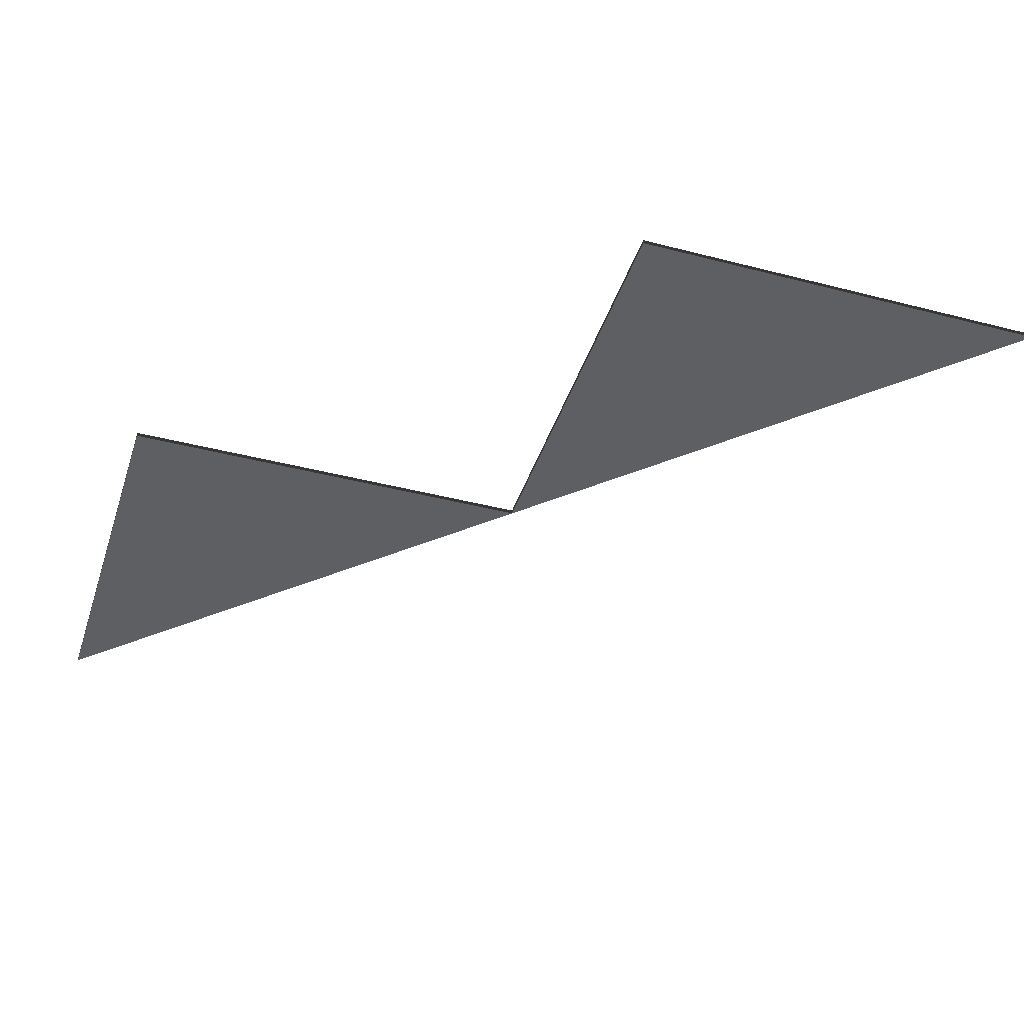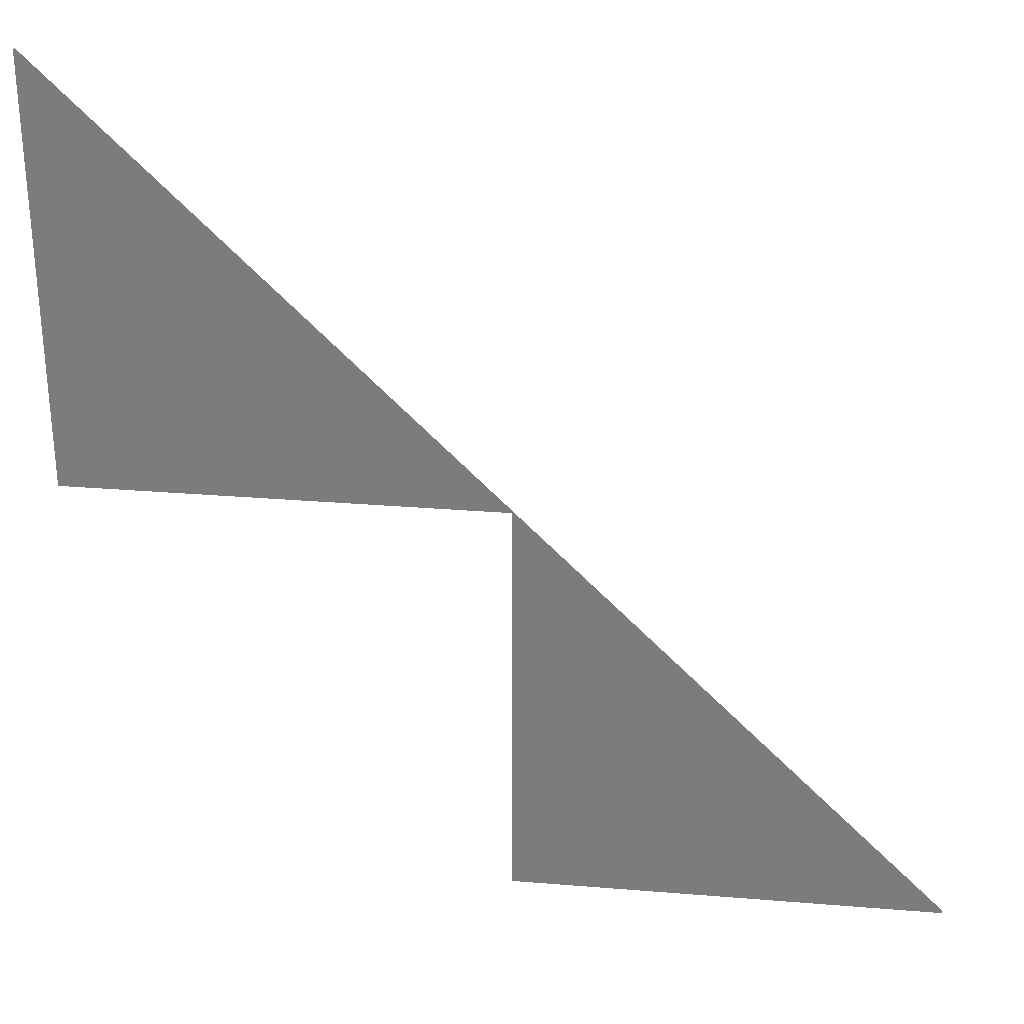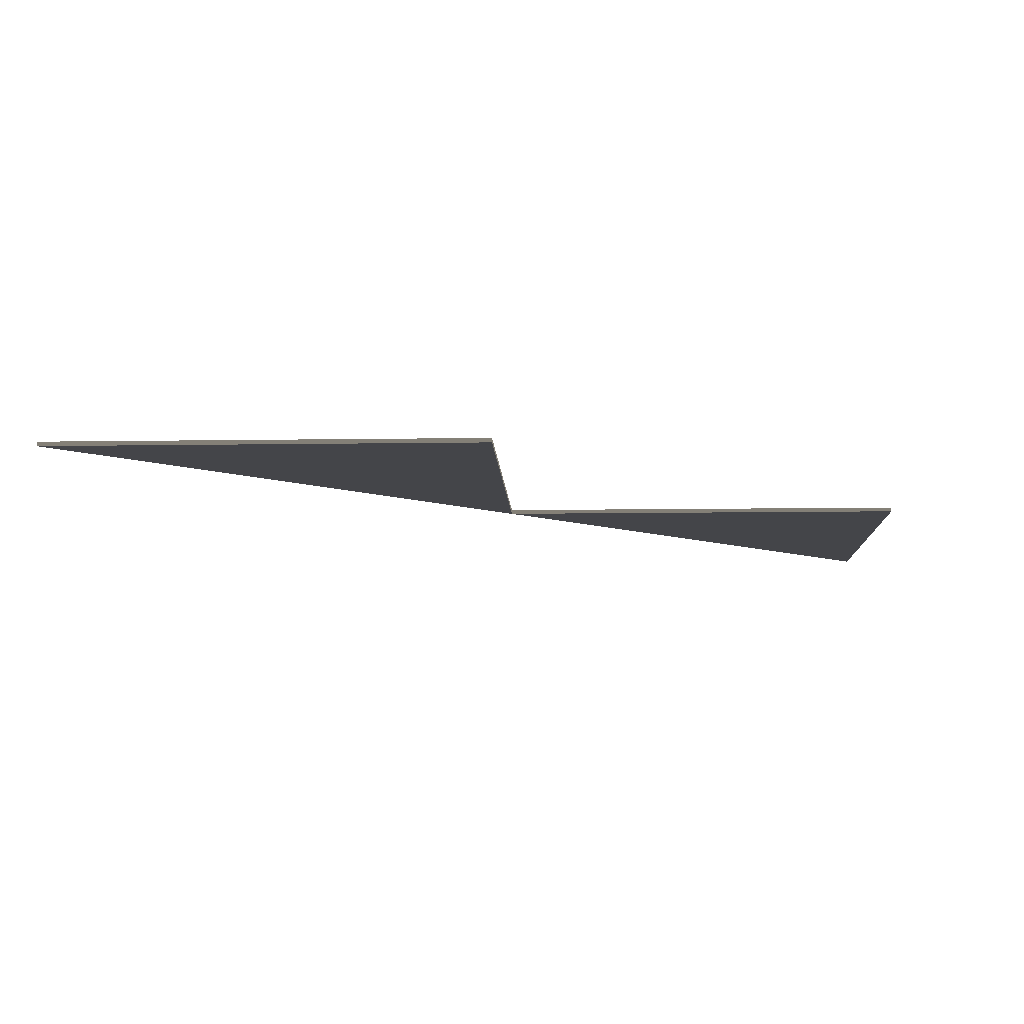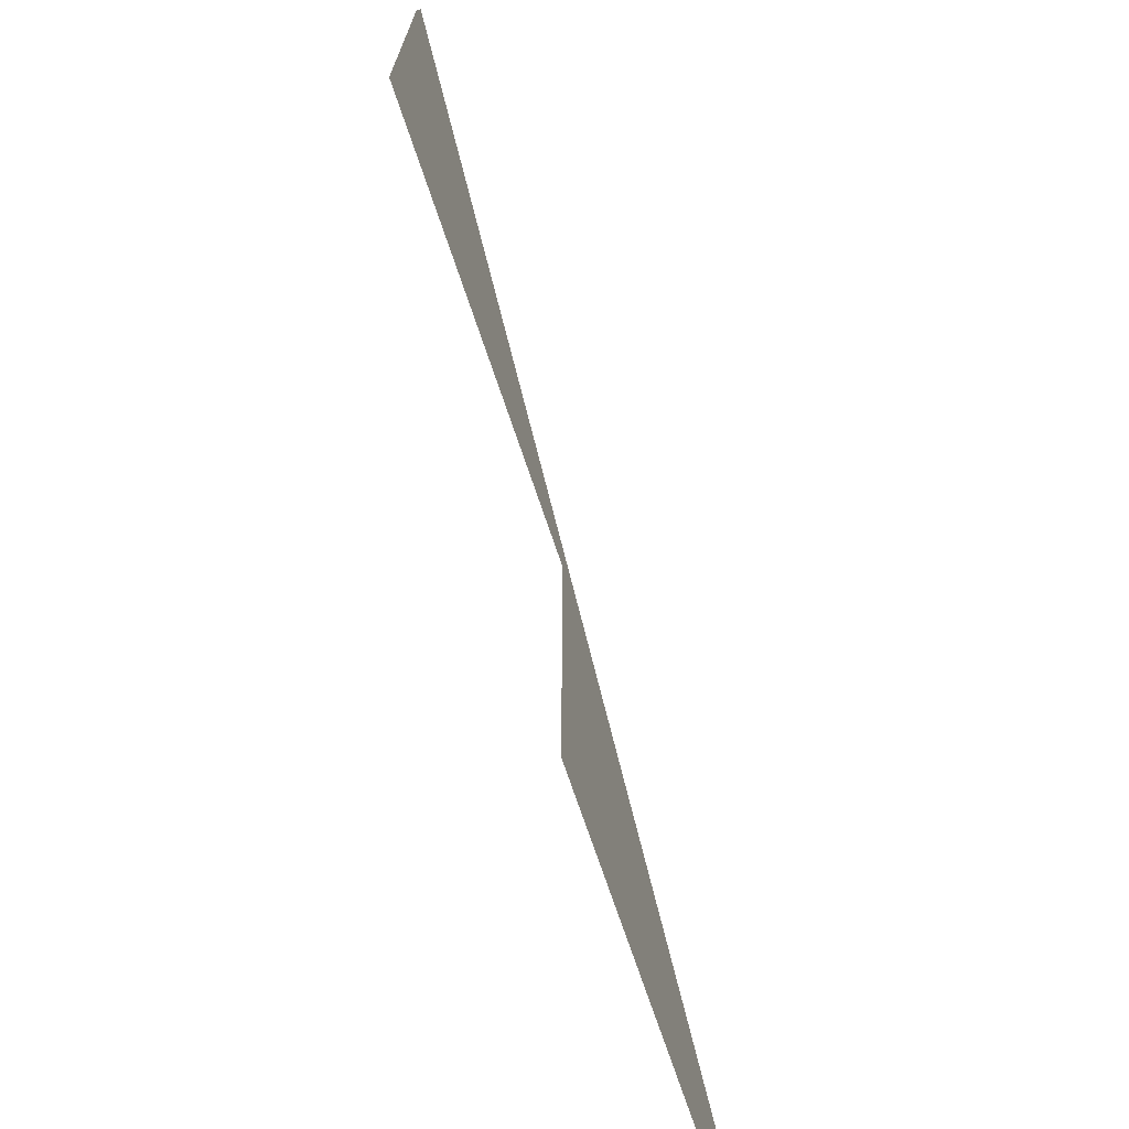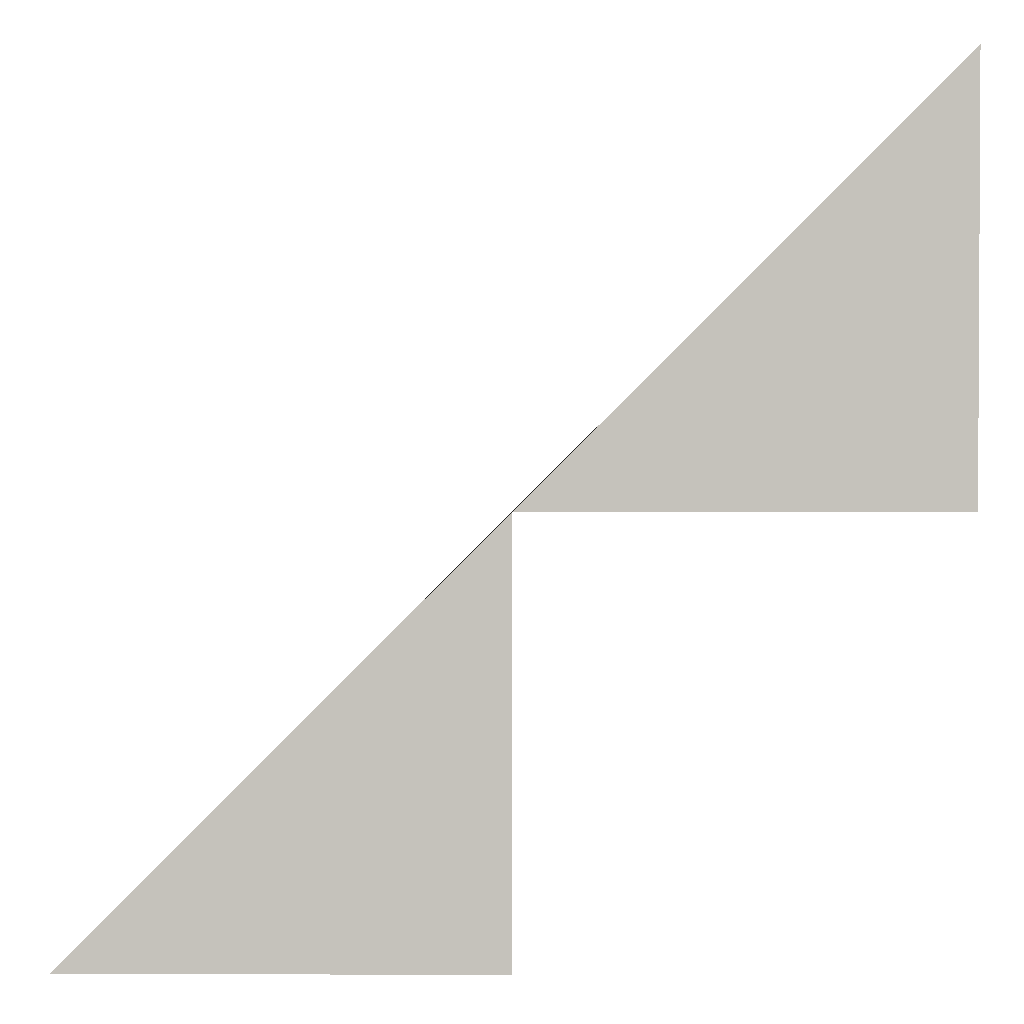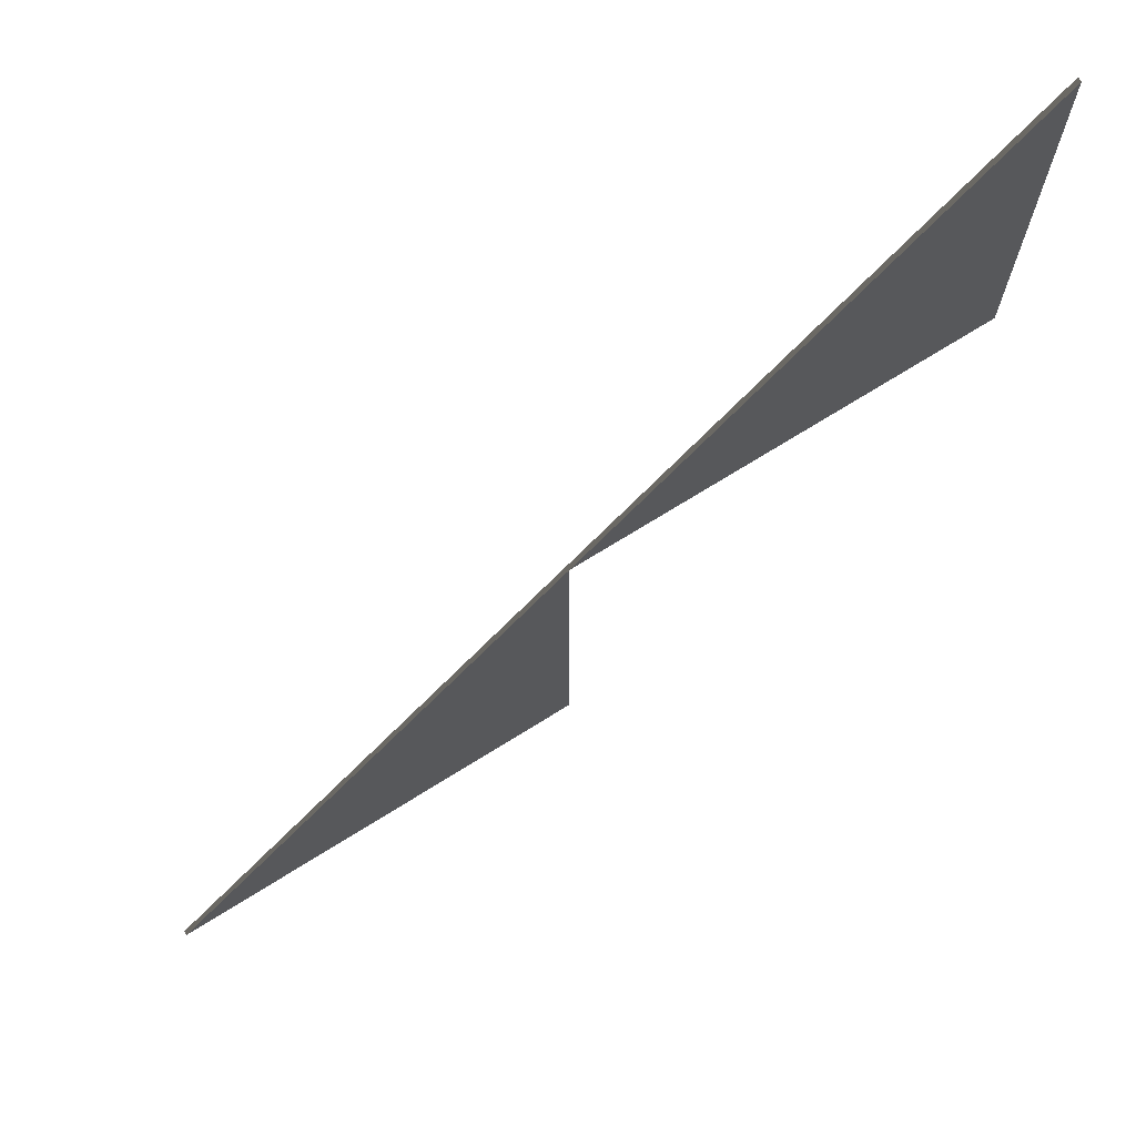
<metadata>
{"format":"obj","ext":"obj","renderer":"f3d","projection":"perspective","resolution":1024,"background":"white","views":[{"elev":-40.8,"azim":162.4,"up":"+Y"},{"elev":30.3,"azim":-173.2,"up":"+Z"},{"elev":-9.0,"azim":92.5,"up":"+Y"},{"elev":-71.9,"azim":108.6,"up":"+Z"},{"elev":1.7,"azim":0.4,"up":"+Z"},{"elev":72.1,"azim":-31.9,"up":"+Z"}]}
</metadata>
<code>
g all
v -0.5 -0.5 0.5
v -0.5 -0.5 -0.5
v 0.5 -0.5 -0.5
v 0.5 -0.5 0.5
v -0.5 -0.49 0.5
v -0.5 -0.49 -0.5
v 0.5 -0.49 -0.5
v 0.5 -0.49 0.5
v 0.5 -0.5 1.5
v 0.5 -0.5 0.5
v 1.5 -0.5 0.5
v 1.5 -0.5 1.5
v 0.5 -0.49 1.5
v 0.5 -0.49 0.5
v 1.5 -0.49 0.5
v 1.5 -0.49 1.5
f 8 7 6
f 4 3 7 8
f 2 4 8 6
f 6 7 3 2
f 16 15 14
f 12 11 15 16
f 10 12 16 14
f 14 15 11 10

</code>
